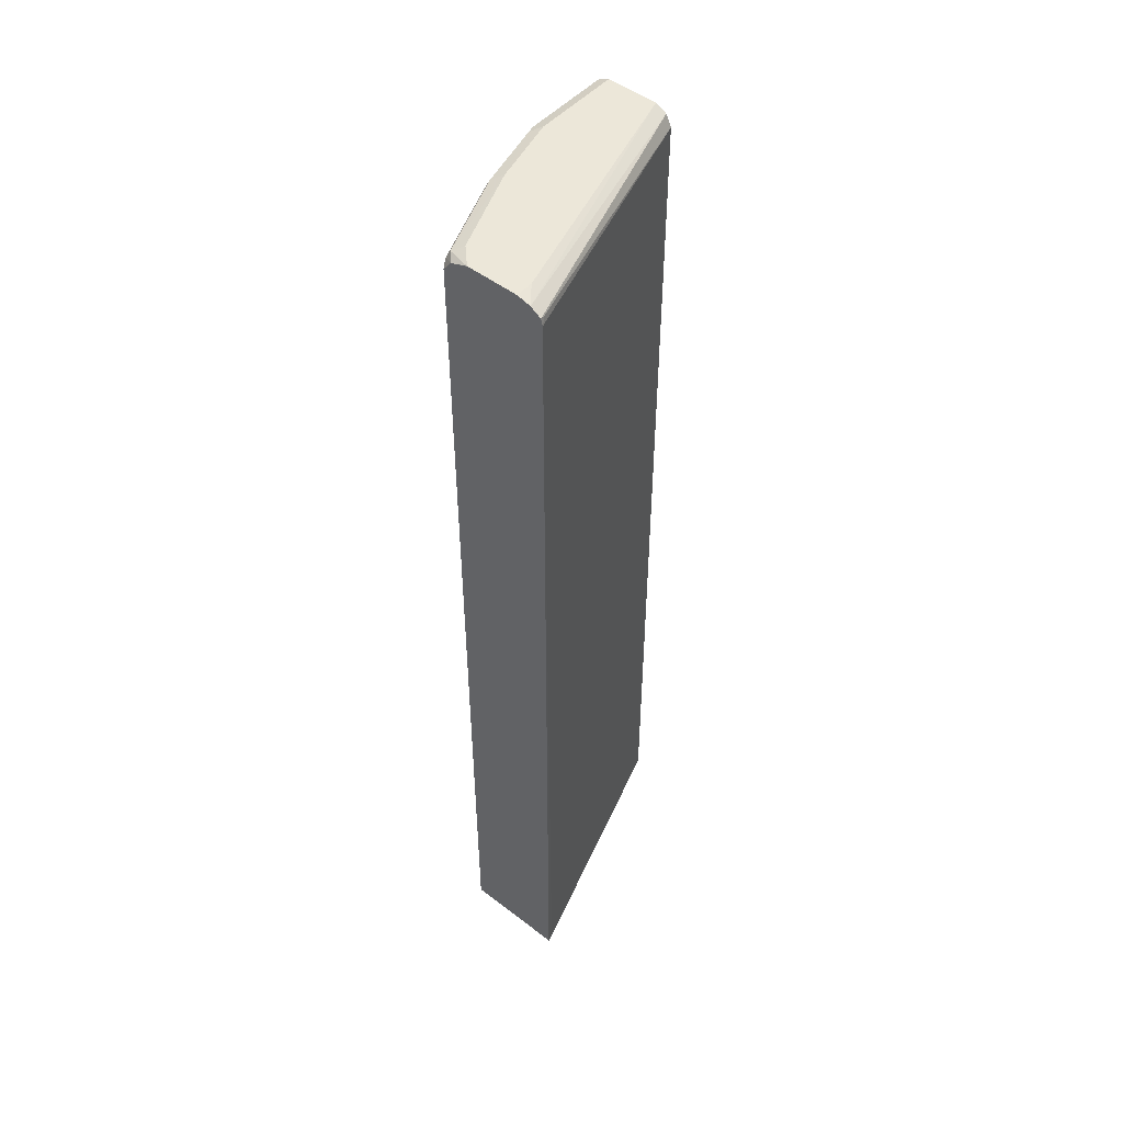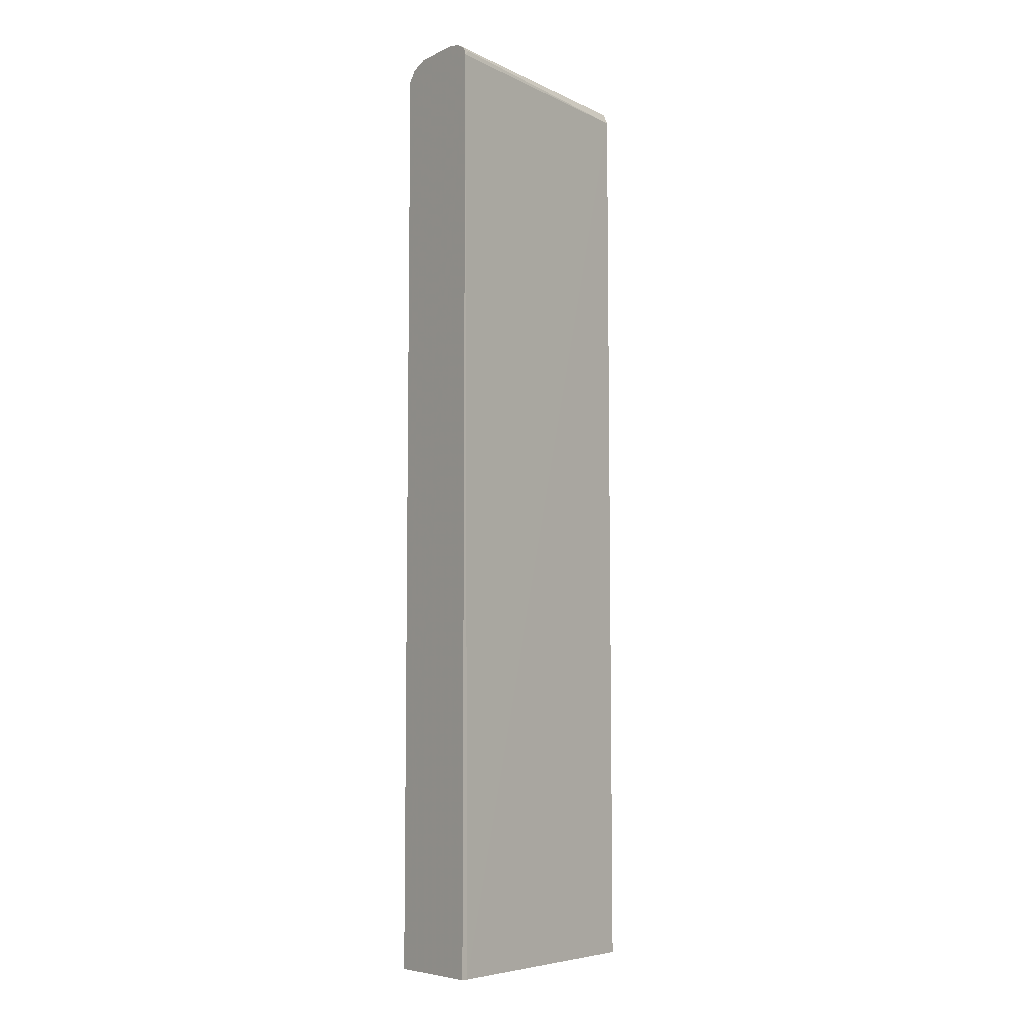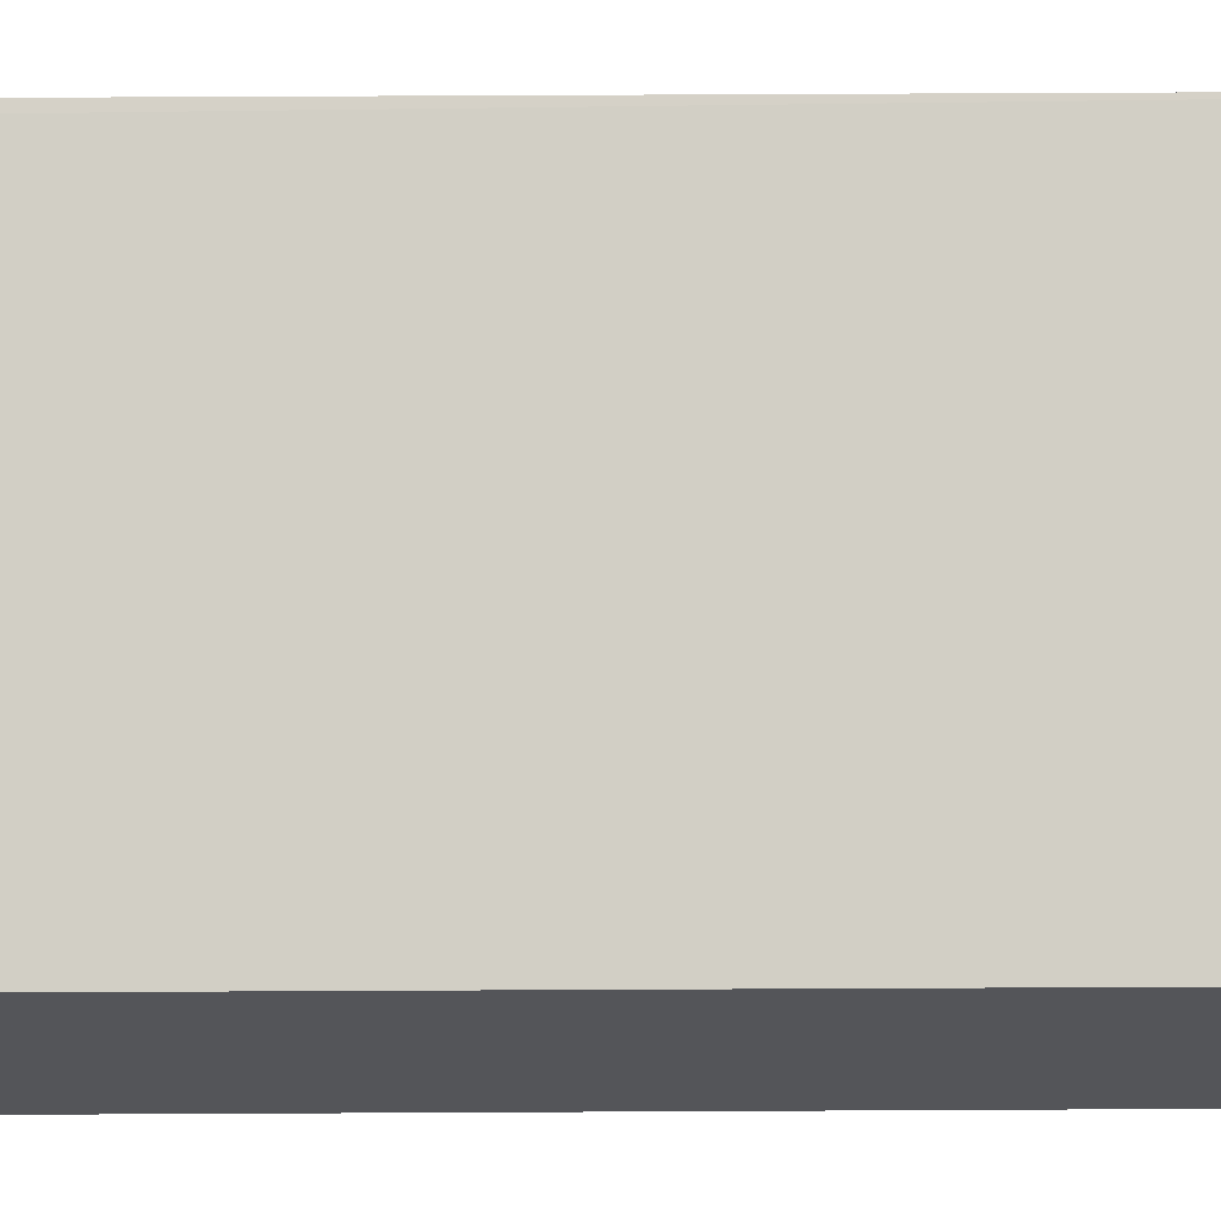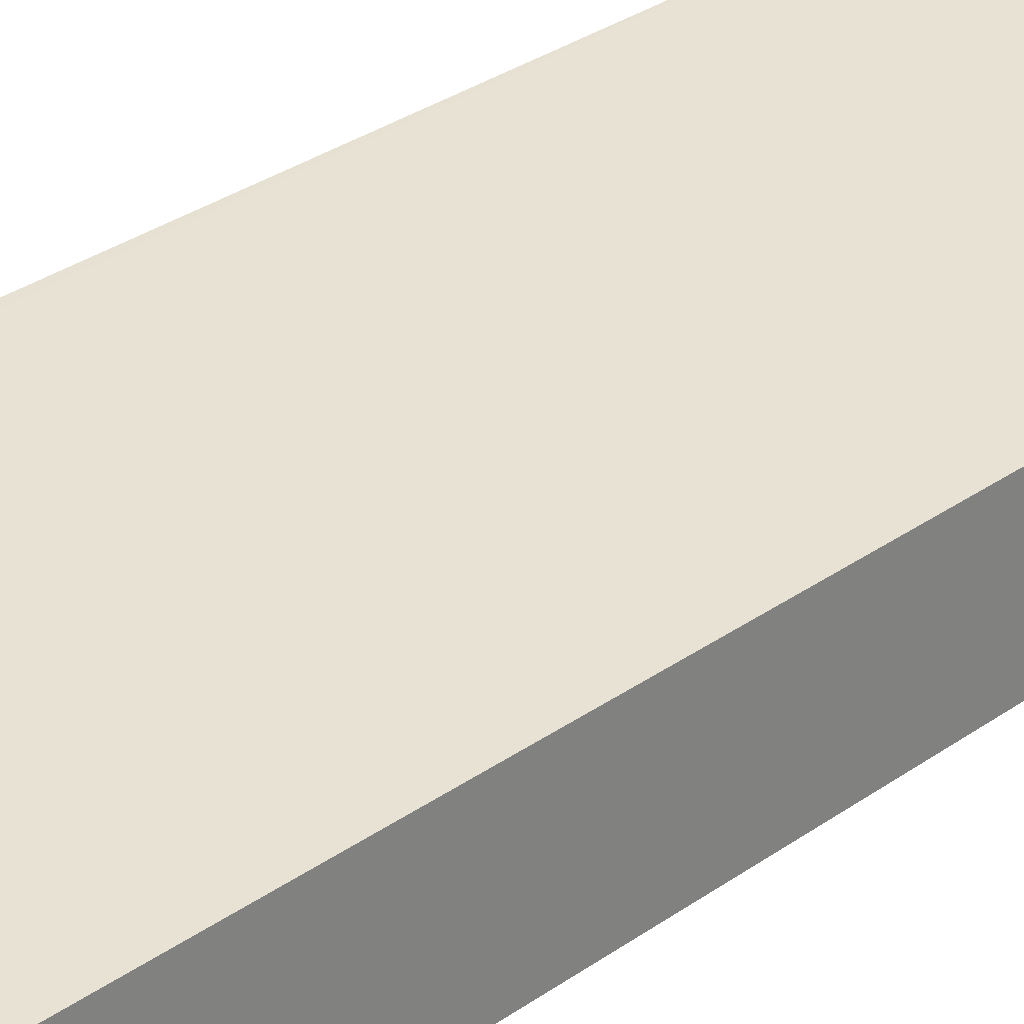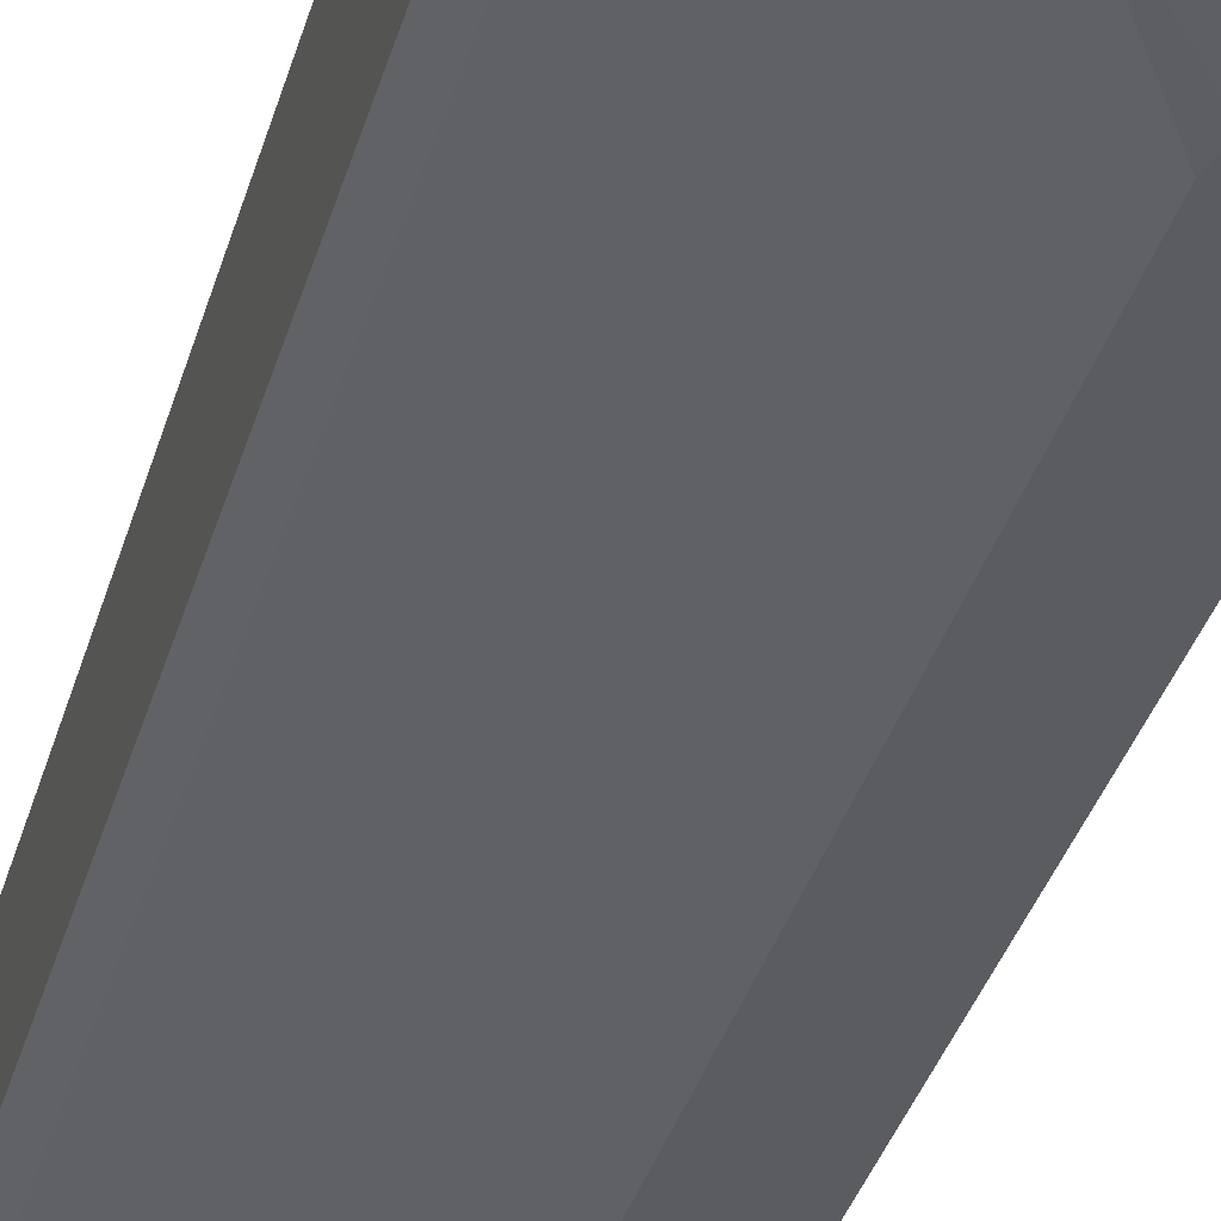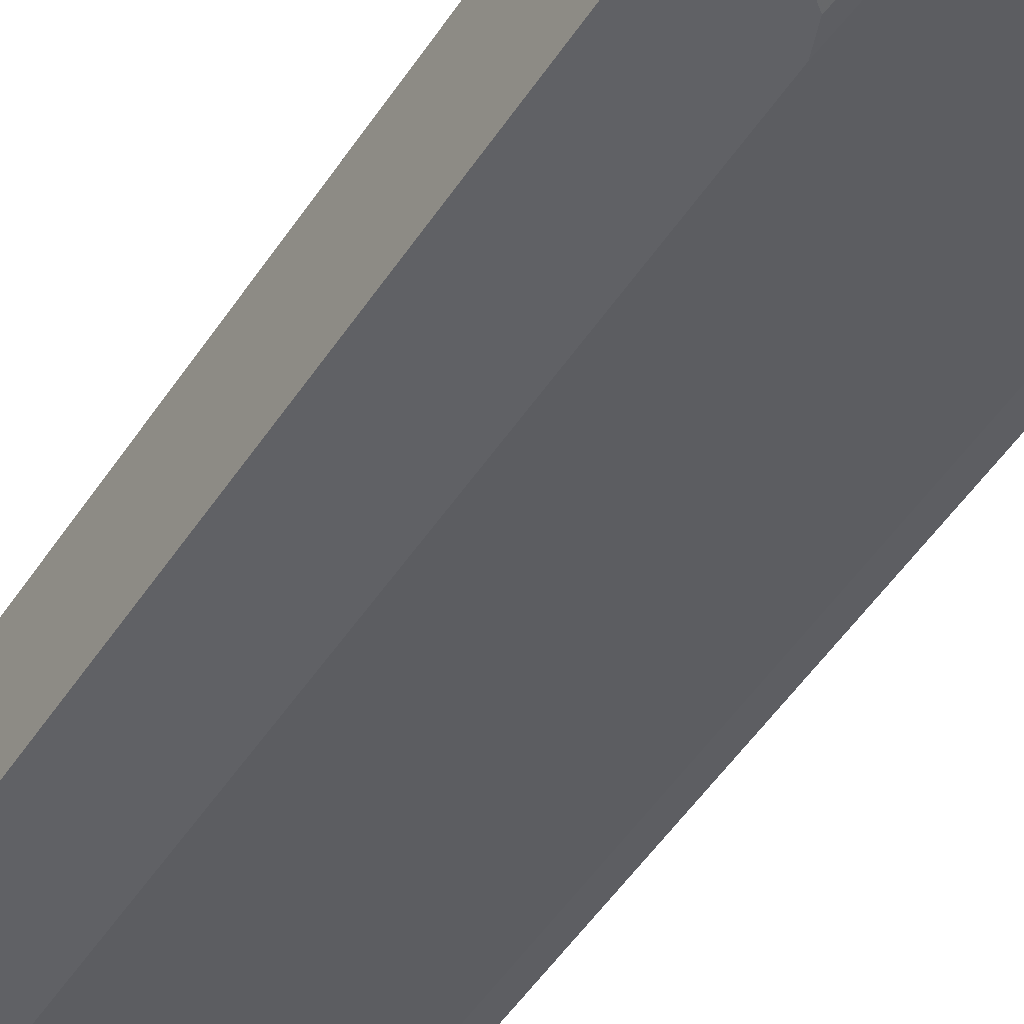
<metadata>
{"format":"obj","ext":"obj","renderer":"f3d","projection":"perspective","resolution":1024,"background":"white","views":[{"elev":49.7,"azim":-49.8,"up":"+Y"},{"elev":-6.7,"azim":-37.0,"up":"+Y"},{"elev":65.2,"azim":89.7,"up":"+Z"},{"elev":29.1,"azim":42.9,"up":"+Z"},{"elev":-33.7,"azim":-14.6,"up":"+Z"},{"elev":-49.7,"azim":148.1,"up":"+Z"}]}
</metadata>
<code>
v -0.2669 -0.4455 -0.2045
v -0.2498 -0.4455 -0.2131
v -0.2669 -0.4455 -0.09763
v -0.2669 0.5336 -0.2045
v -0.249 -0.4455 -0.2135
v -0.249 0.5336 -0.2135
v -0.2595 -0.4455 -0.09946
v -0.2669 0.5336 -0.09783
v -0.2669 0.5447 -0.1956
v -0.2609 0.5395 -0.2075
v -0.07117 -0.3202 -0.2847
v -0.1601 -0.4455 -0.249
v -0.1601 0.5336 -0.249
v -0.07117 0.3379 -0.2847
v 0.0005263 -0.4455 -0.1775
v 0.0005263 0.5336 -0.1779
v -0.2609 0.5395 -0.1008
v -0.2669 0.5407 -0.09961
v -0.2669 0.5514 -0.1779
v -0.2668 0.5514 -0.1779
v -0.2579 0.547 -0.2046
v -0.1719 0.5395 -0.2431
v -0.06672 -0.3402 -0.2847
v -0.08897 -0.4455 -0.2668
v -0.08897 0.5336 -0.2668
v -0.06452 0.3557 -0.2847
v 0.0005263 -0.4455 -0.1819
v 0.0005263 0.5342 -0.1782
v 0.0005263 0.5455 -0.1838
v -0.2669 0.5478 -0.1103
v -0.2669 0.5514 -0.1601
v -0.249 0.5514 -0.1957
v -0.1601 0.5514 -0.2313
v -0.169 0.547 -0.2401
v -0.1601 0.5455 -0.2431
v -0.1008 0.5395 -0.2609
v -0.0585 -0.3456 -0.2847
v 0.0005002 -0.4455 -0.2668
v -0.05337 -0.3468 -0.2847
v -0.08897 0.5455 -0.2609
v 0.0005263 0.534 -0.2666
v 0.0005263 0.5336 -0.2668
v -0.05342 0.3647 -0.2847
v -0.06447 0.3558 -0.2847
v 0.0005263 -0.4446 -0.2668
v 0.0005263 0.5514 -0.1957
v -0.249 0.5514 -0.1245
v -0.2668 0.5514 -0.1245
v -0.2669 0.5514 -0.1246
v -0.08897 0.5514 -0.249
v -0.09784 0.547 -0.2579
v 0.0005263 -0.3468 -0.2847
v 0.0005263 0.5457 -0.2605
v 0.0005263 0.5455 -0.2609
v 0.0005263 0.3647 -0.2847
v 0.0005263 0.5514 -0.249
f 20 48 47
f 20 47 46
f 20 46 56
f 20 56 50
f 21 33 34
f 20 33 32
f 20 32 21
f 21 32 33
f 20 49 48
f 20 50 33
f 20 31 49
f 15 53 56
f 18 29 30
f 17 29 18
f 17 28 29
f 16 28 17
f 15 28 16
f 15 29 28
f 15 46 29
f 15 56 46
f 15 54 53
f 15 41 54
f 22 34 35
f 19 31 20
f 22 35 40
f 38 52 45
f 23 37 24
f 50 56 53
f 40 54 41
f 40 53 54
f 40 50 53
f 40 51 50
f 15 42 41
f 34 40 35
f 34 51 40
f 33 51 34
f 33 50 51
f 30 48 49
f 22 40 36
f 30 47 48
f 29 46 30
f 27 38 45
f 25 44 26
f 25 43 44
f 25 55 43
f 25 42 55
f 25 41 42
f 25 40 41
f 24 52 38
f 24 39 52
f 24 37 39
f 30 46 47
f 15 55 42
f 25 36 40
f 15 45 52
f 5 6 14
f 5 11 12
f 4 10 6
f 4 9 10
f 3 7 8
f 2 6 5
f 2 4 6
f 1 4 2
f 1 9 4
f 1 19 9
f 15 52 55
f 5 14 11
f 1 49 31
f 1 18 30
f 1 8 18
f 1 3 8
f 1 7 3
f 1 15 7
f 1 27 15
f 1 38 27
f 1 24 38
f 1 12 24
f 1 5 12
f 1 2 5
f 1 30 49
f 6 10 22
f 1 31 19
f 6 13 14
f 6 22 13
f 15 27 45
f 14 25 26
f 13 25 14
f 13 36 25
f 13 22 36
f 12 23 24
f 11 39 37
f 11 52 39
f 11 55 52
f 11 43 55
f 11 44 43
f 11 37 23
f 11 14 26
f 11 26 44
f 7 16 8
f 8 16 17
f 8 17 18
f 9 19 20
f 7 15 16
f 9 21 10
f 10 21 34
f 10 34 22
f 11 23 12
f 9 20 21

</code>
